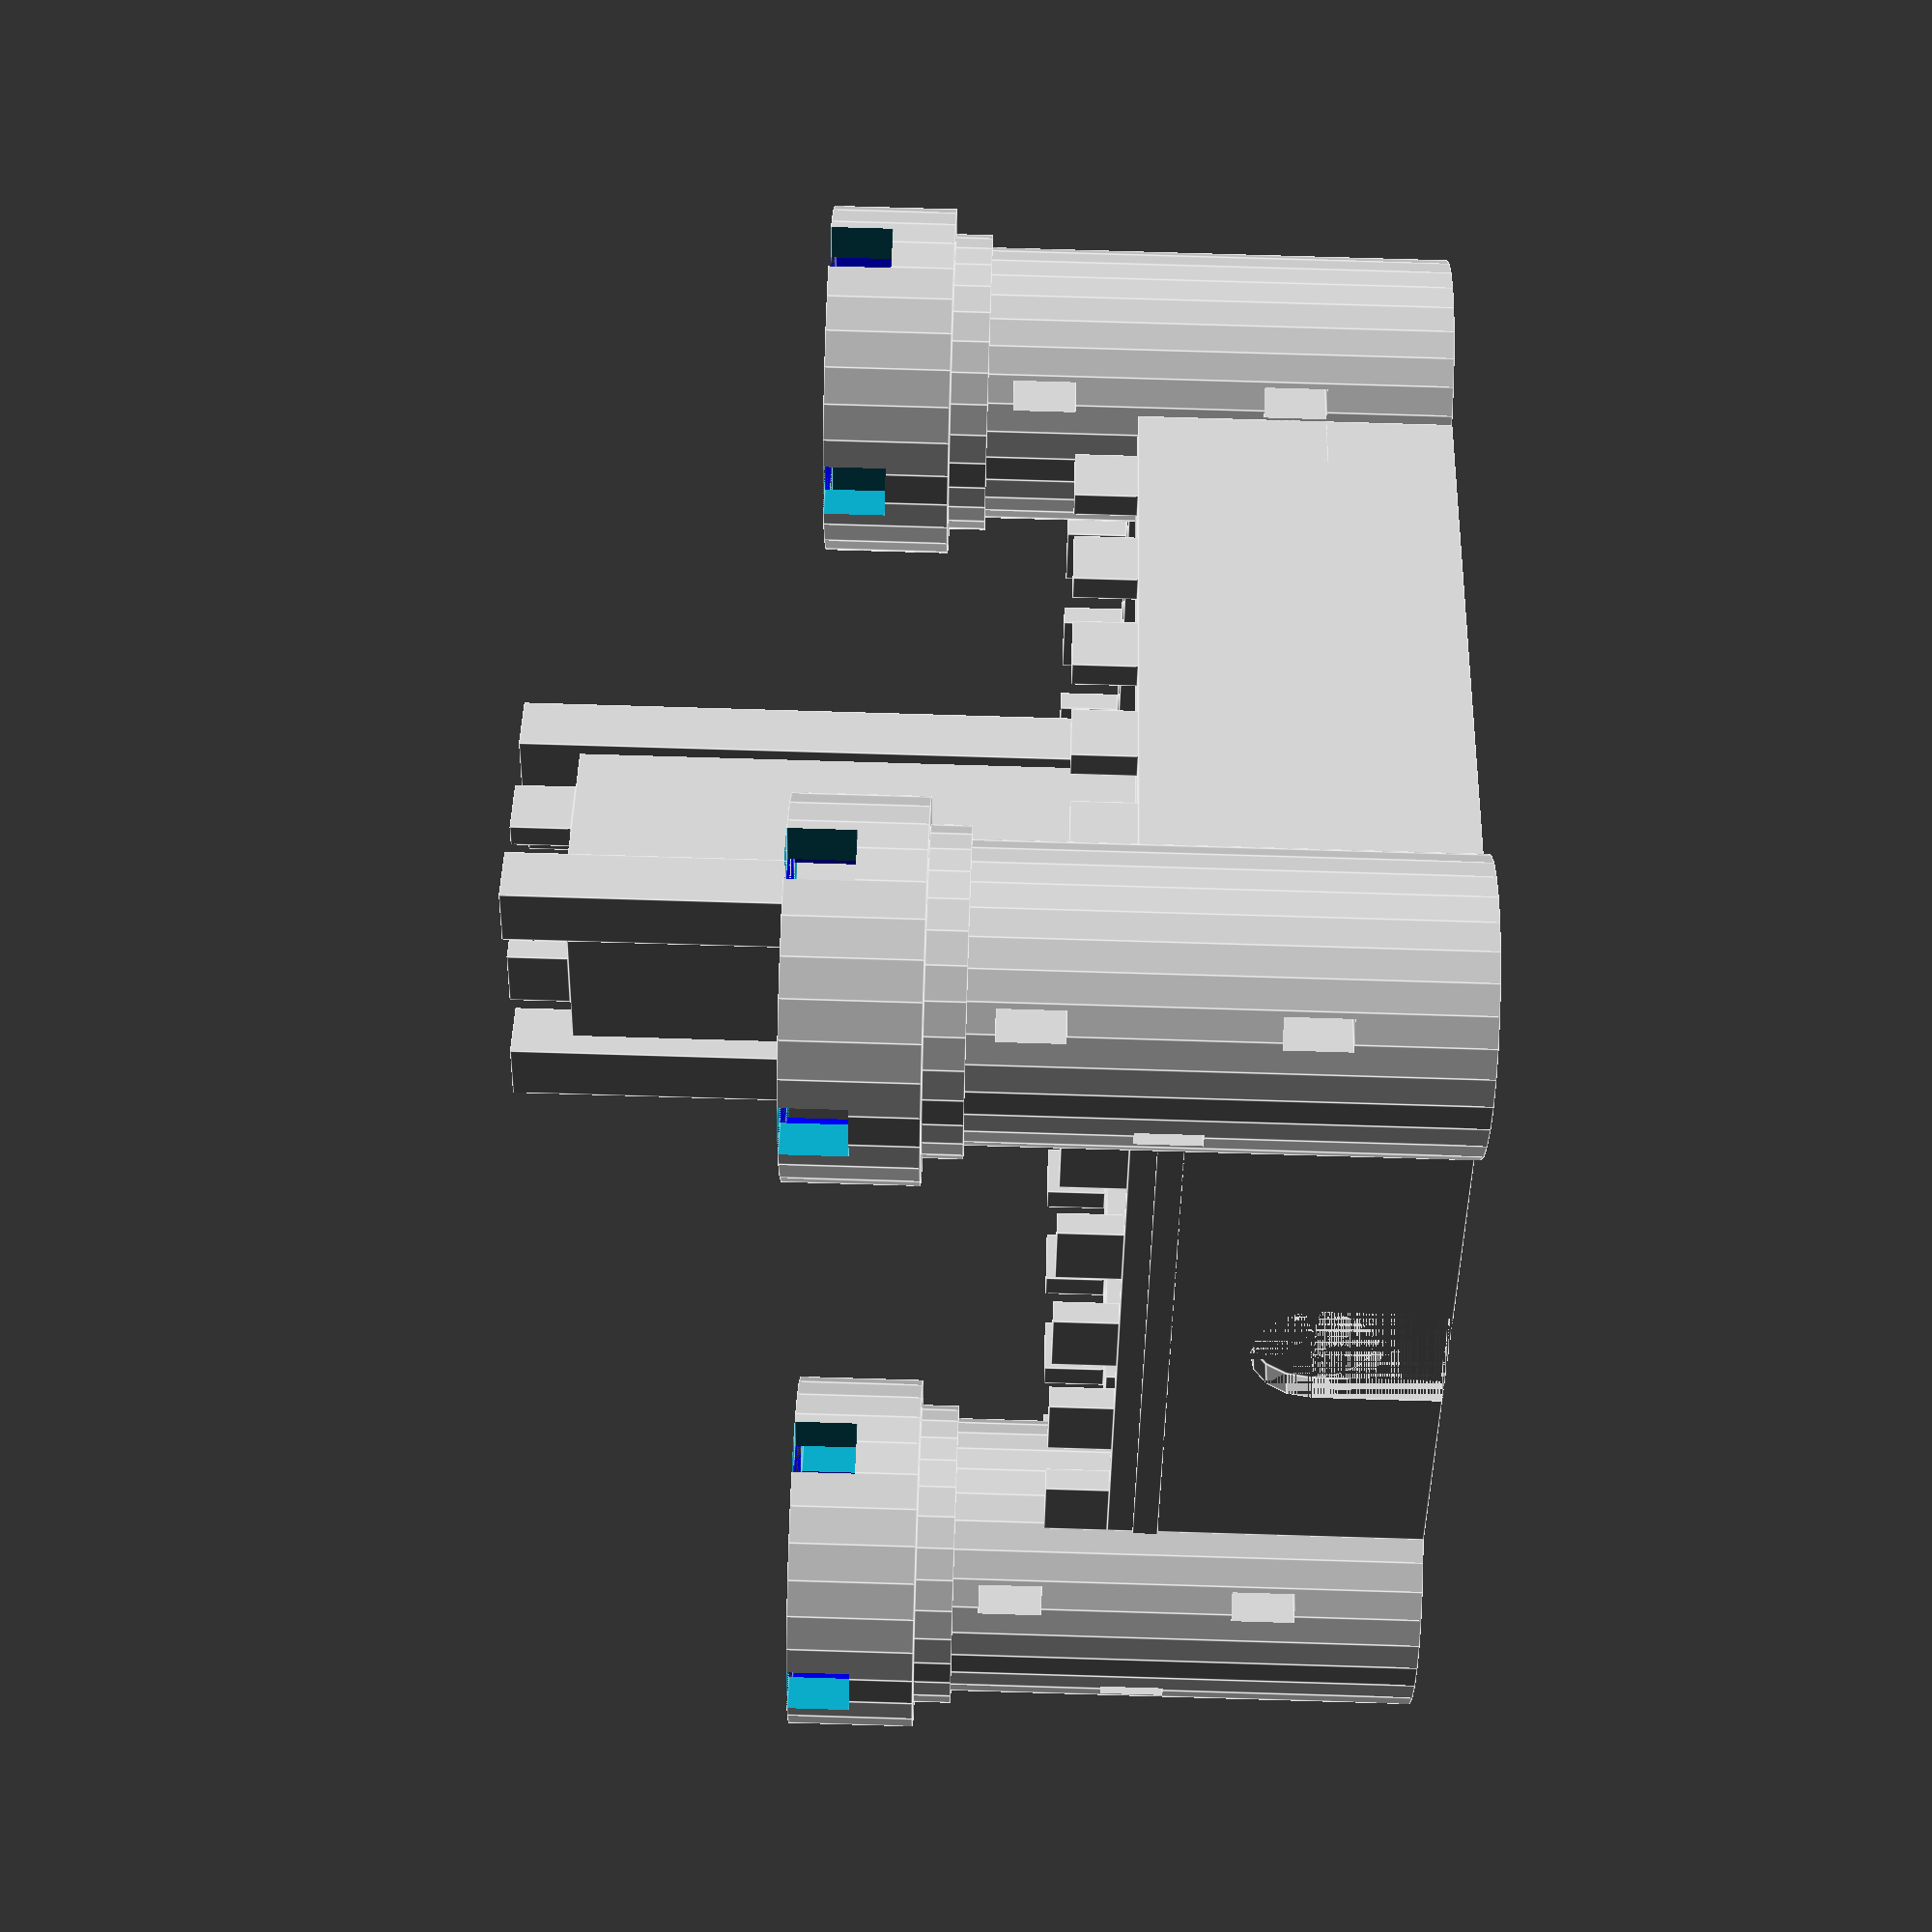
<openscad>
//$fs = 60;
//$fa = 90;
//$fn =200;


//render(convexity = 2) {
//rotate (60*i,[0,0,1]) translate([20,0,0]) cylinder(20,10,5);




//cube([10,10,2]);

//color([20,20,20,1]);

col_choice = round(rands(0,1,1)[0]);
//col_brick1 = "#888888";
col_brick1 = "blue";

col_brick2 = "#D3D3D3";
col_brick3 = "red";
col_wood = "brown";
//width height startx start y
module wall(w,h,x,y,r){
   for ( i = [0 :3]){  
        rotate(r)
        translate([x,y,0])
          {
         color(col_brick2)  
         cube([w,2,h], false);
          }
          
      }
}

module walltop(w,h,x,y,r){
   for ( i = [0 : 2: (w/5 - 1)]){  
        rotate(r)
        translate([x+(i*5),y,h])
          {
         color(col_brick2)  
         cube([5,2,5], false);
          }
          
      }
}


module turret(x,y,h,w)
{
    color(col_brick2)  
     ///this is a large cylinder, minus the windows
     difference()
      {
        translate([x,y,0])
        color(col_brick2)     
        cylinder(h, w, w, false);
      
        //top window (front)
        translate([x+5,y-15,h-10])
        //w d h
        cube([2,10,5], false);
        
        //middle  (front)
        translate([x-5,y-15,h-20])
        //w d h
        cube([2,10,5], false); 
          
         
        //bottom window (front)
        translate([x+5,y-15,h-30])
        //w d h
        cube([2,10,5], false); 
        
          
         //top window (back)
        translate([x-5,y+5,h-10])
        //w d h
        cube([2,10,5], false);
        
      
      translate([x+3,y+5,h-20])
        //w d h
        cube([2,10,5], false);
      
      translate([x-5,y+5,h-30])
        //w d h
        cube([2,10,5], false);
            
          
      }
      
       
 //experiment stripe under the turret top
      
      translate([x,y,h-3])
      color(col_brick2)     
      cylinder(3, w+1, w+1, false);
   
    //this is a small cylinder turret top minus the cutouts
                       
   difference()
      {  
      translate([x,y,h])
      color(col_brick2)     
      cylinder(10, w+3, w+3, false);
   
      translate([x,y,h])
      color(col_brick1)     
      cylinder(10, w, w, false); 
      //notc
           
      //6 oclock
      translate([x-3,y-15,h+5])
      cube([5,5,5], false);
      //12 oclock
      translate([x-3,y+10,h+5])
      cube([5,5,5], false);
      //9 oclock
      translate([x-15,y-3,h+5])
      cube([5,5,5], false);
      //3 oclock
      translate([x+10,y-3,h+5])
      cube([5,5,5], false);
        } 
         //4-30 oclock
     // color("red")
     // rotate(180,[0,0,0])
      //translate([x+6,y-12,h+5])
     // cylinder([5,5,5], false);
        //cylinder([5,5,5], false);
        ////cylinder(h = height, r1 = BottomRadius, r2 = TopRadius, center = true/false);   
        
        
        
}

module frontwall(w,h,x,y,r){
   
        difference()
         {
        
        rotate(r)
        translate([x,y,0])
          {
         color(col_brick2)  
         cube([w,2,h], false);
          }
          
         //square door
        translate([x+17,y,0])
          {
         color(col_brick2)  
         cube([10,2,10], false);
          }
        //cylinder door top
         translate([x+22,y+2,10])
          {
         color(col_brick2)  
          //rotate(a, [x,y,z])        
          rotate(90,[90,0,0])
          cylinder (h=2, r=5, center = false);
          }
      }
}



module door(w,h,x,y,r){
    
    //square door
        translate([x+17,y,0])
          {
         color(col_wood)  
         cube([10,5,10], false);
          }
        //cylinder door top
         translate([x+22,y+2,10])
          {
         color(col_wood)  
          //rotate(a, [x,y,z])        
          rotate(90,[90,0,0])
          cylinder (h=2, r=5, center = false);
          }
    
    
}

module platform(w,h,x,y,z,r){
   for ( i = [0 :3]){  
        rotate(r)
        translate([x,y,z])
          {
         color(col_brick2)  
         cube([w,h,2], false);
          }
          
      }
}

module railing(w,h,x,y,z,r){
   for ( i = [0 :3]){  
        rotate(r)
        translate([x,y,z])
          {
         color(col_brick2)  
         cube([w,2,h], false);
          }
          
      }
}


module staircaseRight(x,y,z)
  {
     for ( i = [0 :13]){  
     translate([i*1+17,-20,10])
          {
         color(col_brick2)  
         cube([2,3,i*1], false);
          } 
      }
      
      translate([32,-20,0])
          {
         color(col_brick2)  
         cube([1,3,23], false);
          } 
          
       translate([18,-20,0])
          {
         color(col_brick2)  
         cube([15,3,13], false);
          } 
      
  }
  module staircaseLeft(x,y,z)
  {
     for ( i = [0 :8]){  
     translate([i*-1+27,-18,5])
          {
         color(col_brick2)  
         cube([2,4,i*1], false);
          } 
      }
      translate([18,-18,0])
          {
         color(col_brick2)  
         cube([1,4,13], false);
          } 
          
      translate([18,-18,0])
          {
         color(col_brick2)  
         cube([10,4,5], false);
          } 
 }
 module staircaseRight2(x,y,z)
  {
     for ( i = [0 :6]){  
     translate([i*1+21,-14,0])
          {
         color(col_brick2)  
         cube([3,3,i*1], false);
          } 
      }
      
      translate([28,-18,0])
          {
         color(col_brick2)  
         cube([2,4,6], false);
          } 
          
      /// translate([18,-16,0])
       //   {
        // color(col_brick2)  
        // cube([15,3,5], false);
         // } 
      
  }
 
 module keep(x,y,w,d,h)
{
    color(col_brick2)  
     ///this is a large cylinder, minus the windows
     difference()
      {
        translate([x,y,0])
        color(col_brick2)     
          ////cube([width,depth,height], center)
        cube([w, d, h], false);
      
       translate([x+2,y+2,65])
       color(col_brick2)     
          ////cube([width,depth,height], center)
      cube([w-4, d-4, 10], false);
      }  
     // }  //top window (front)
        //translate([x+5,y-15,h-10])
        //w d h
      // cube([2,10,5], false);
     //bottom left corner
     translate([x-2,y-2,0])
        color(col_brick2)     
        cube([5, 5, 75], false);
        //top right
        translate([x+16,y+16,0])
        color(col_brick2)     
        cube([5, 5, 75], false);
    //top right
        translate([x-2,y+16,0])
        color(col_brick2)     
        cube([5, 5, 75], false);
        
        //bottom right
        translate([x+16,y-2,0])
        color(col_brick2)     
        cube([5, 5, 75], false);
        
        
    // extra wall piece front center
        translate([x+7,y,70])
        color(col_brick2)     
        cube([5, 2, 5], false);
        
        // extra wall piece back center
        translate([x+7,y+18,70])
        color(col_brick2)     
        cube([5, 2, 5], false);
        
        
        // extra wall piece left
        translate([x+2,y+7,70])
        rotate(90,[0,0,90])
        color(col_brick2)     
        cube([5, 2, 5], false);
        
        // extra wall piece right
        translate([x+20,y+7,70])
        rotate(90,[0,0,90])
        color(col_brick2)     
        cube([5, 2, 5], false);
        
    
 }
 
keep(-10,0,20,20,70);

//front wall  wall(w,h,x,y,r)
//wall(45,25,-20,-40,0);
walltop(45,25,-20,-40,0);
//back wall
wall(45,25,-20,40,0);
walltop(45,25,-20,40,0);
//rightside
wall(50,25,-25,-40,90);
walltop(45,25,-25,-40,90);
//leftside
wall(50,25,-25,30,90);
walltop(45,25,-25,30,90);
//turret x,y,h,w
//front right
turret(35,-35,40,11);
//front left
turret(-30,-35,40,11);
//back right
turret(35,35,40,11);
//back left
turret(-30,35,40,11);


//***NEW* front wall with door wall(w,h,x,y,r)
frontwall(45,25,-20,-40,0);

//front chamber
//wall(57,25,-25,-20,0);


//front platform
platform(58,20,-25,-40,21,0);

//back platform
platform(58,5,-25,35,21,0);
//left platform
platform(5,80,-30,-40,21,0);
platform(5,80,33,-40,21,0);

//front ledge walls

//wall(w,h,x,y,r)
railing(45,2,-20,25,23,90);
railing(45,2,-20,-35,23,90);
railing(45,2,-20,35,23,0);

staircaseRight(0,0,0);
staircaseLeft(0,0,0);
staircaseRight2(0,0,0);


//cylinder(h = height, r1 = BottomRadius, r2 = TopRadius, center = true/false);




// col_choice = round(rands(0,1,1)[0]);
//function name ( parameters ) = value 
//function pickcol (col_choice) =
//    {if (col_choice < 1) {col_brick = col_brick1;} 
//        else {col_brick = col_brick2;}  
        
//rotate([x,y,z])
//rotate(a, [x,y,z])        


   //rotate([0,0,i * (360 / petals)])
   //      translate([0,.75 * petals, 0])

//cube([width,depth,height], center)
//cylinder (h=1, r=3, center = true);
//translate([x,y,z])
//#888888

//#D3D3D3
//echo( "Random : ",col_choice);
//echo( "col_brick : ",col_brick);
</openscad>
<views>
elev=101.6 azim=56.7 roll=88.3 proj=p view=edges
</views>
